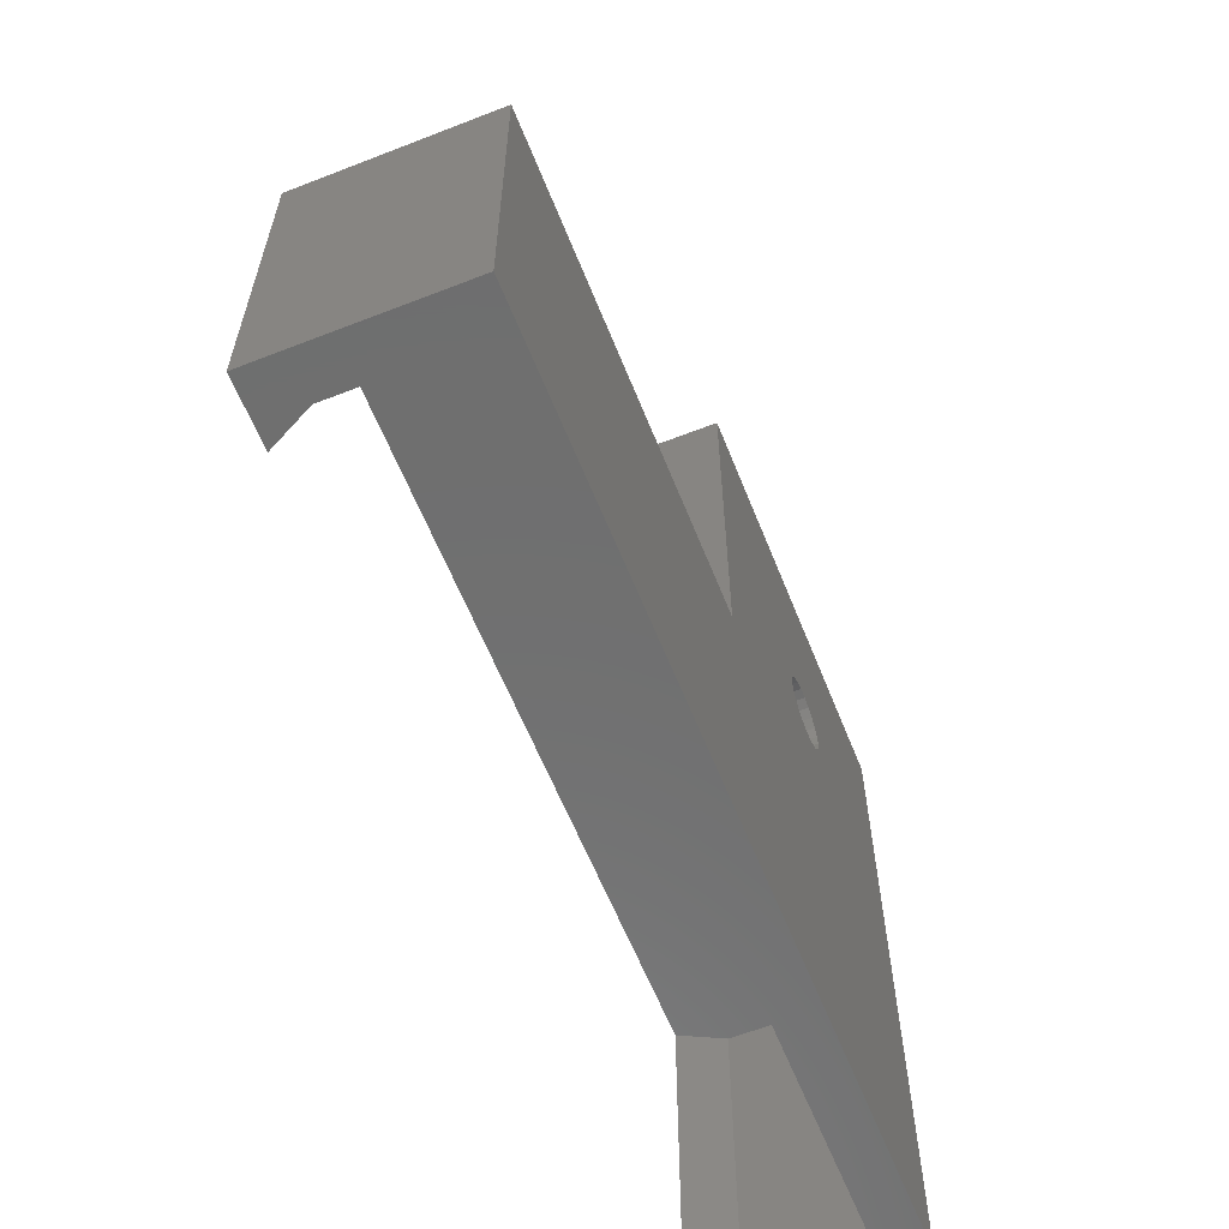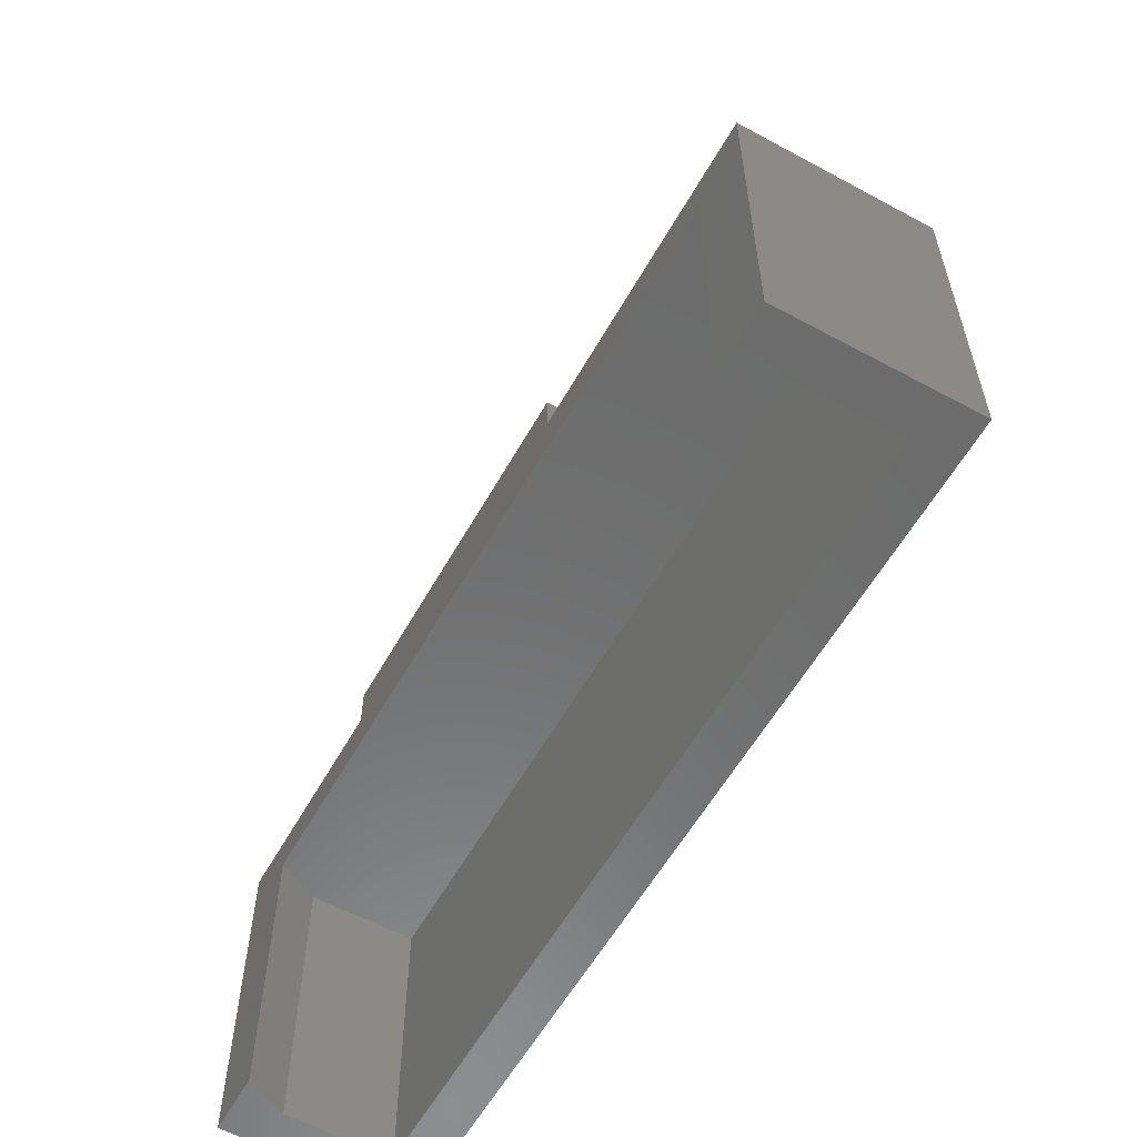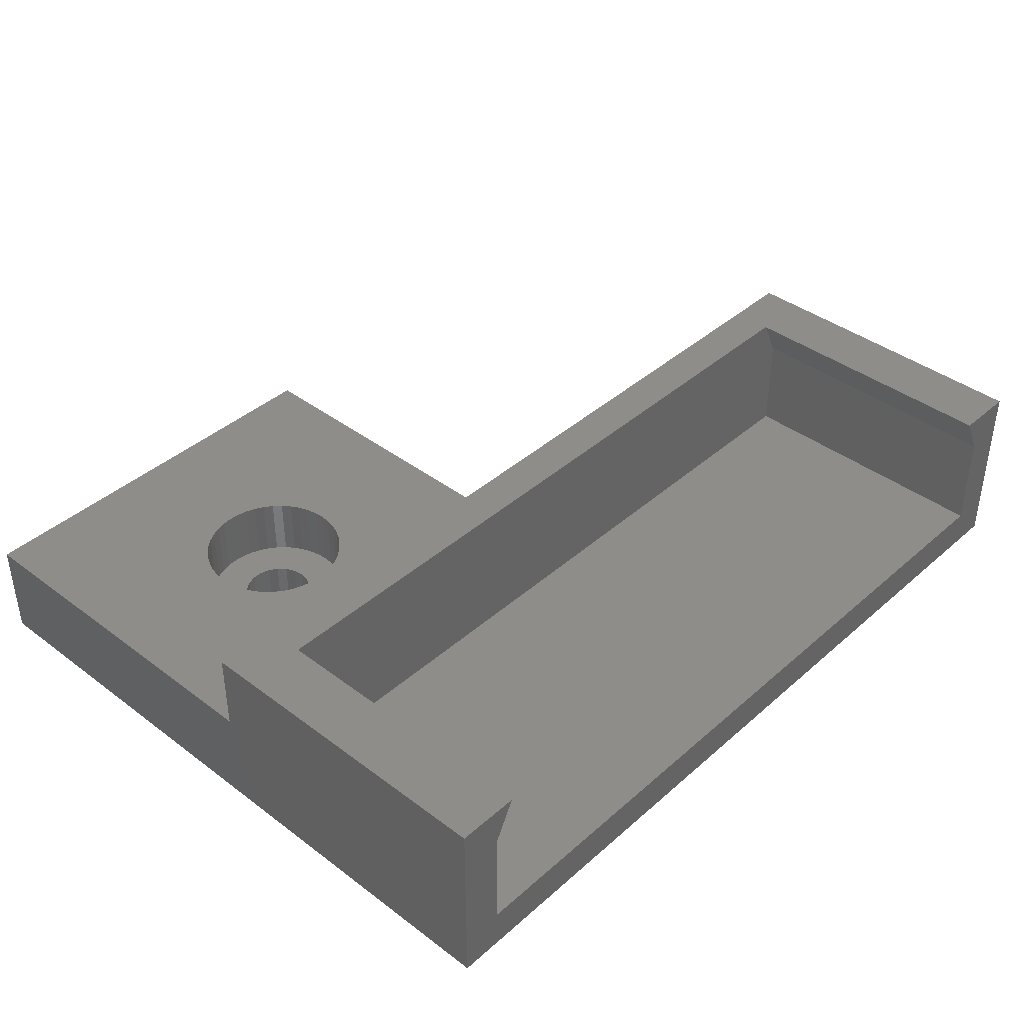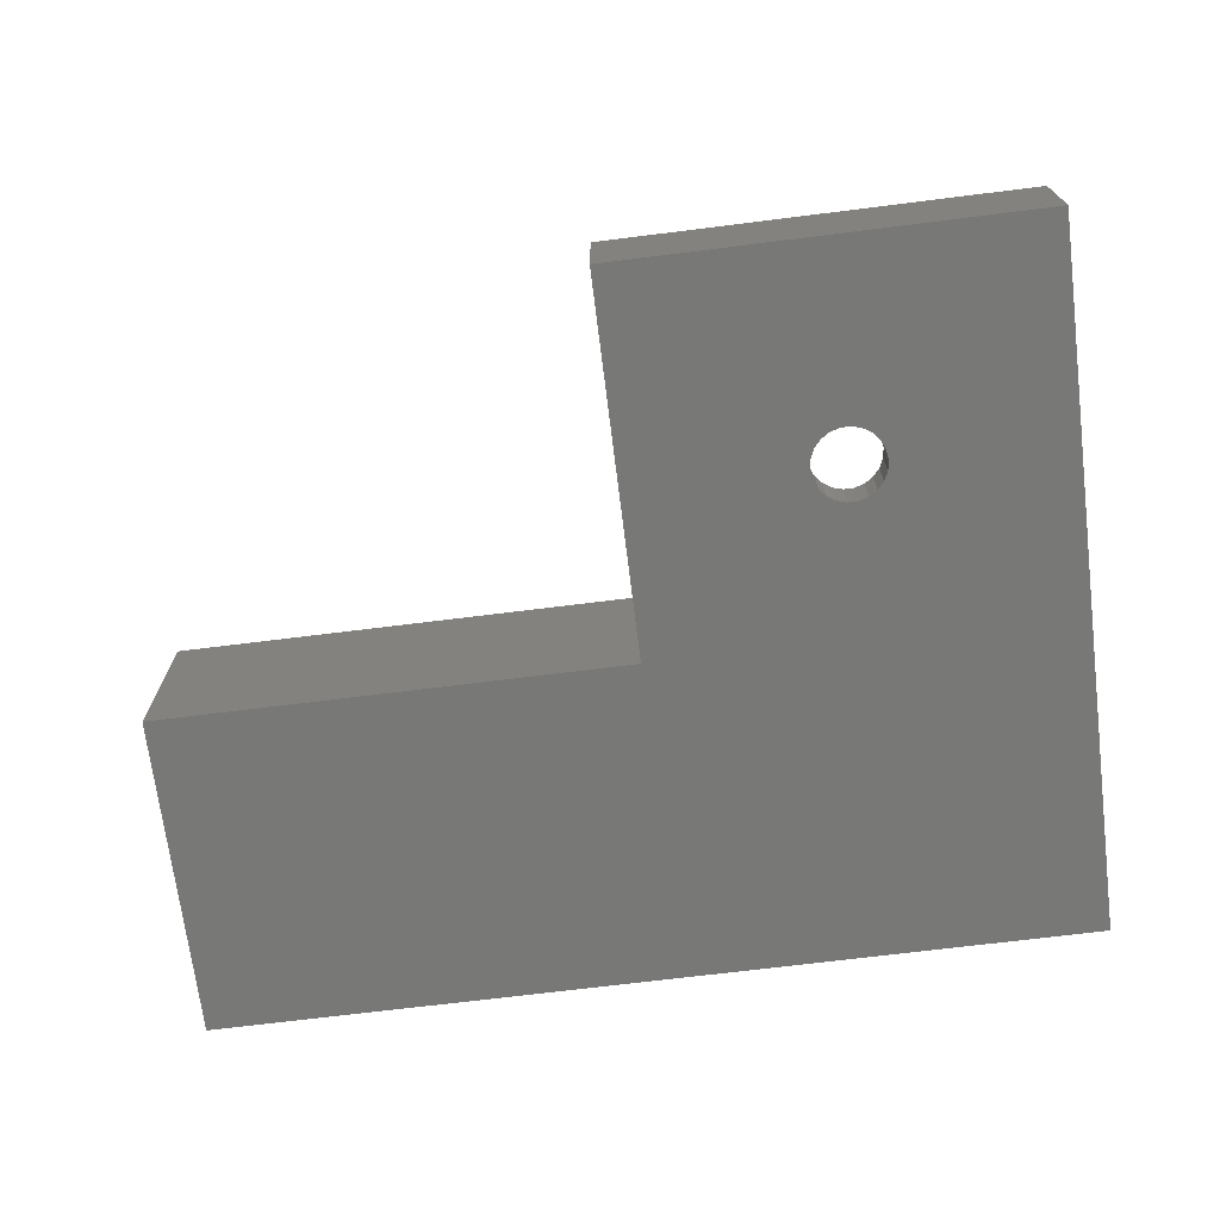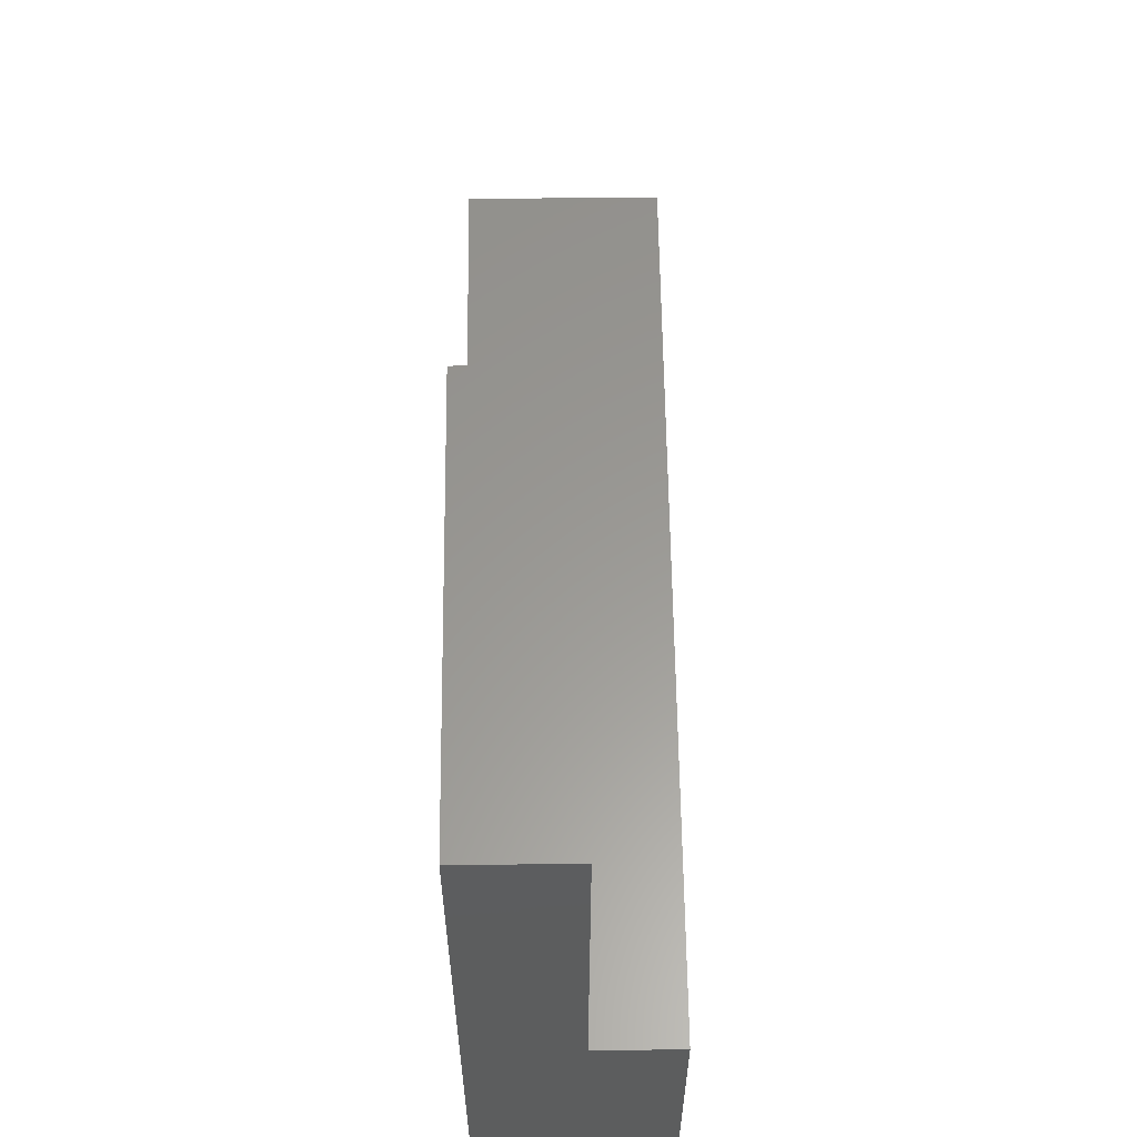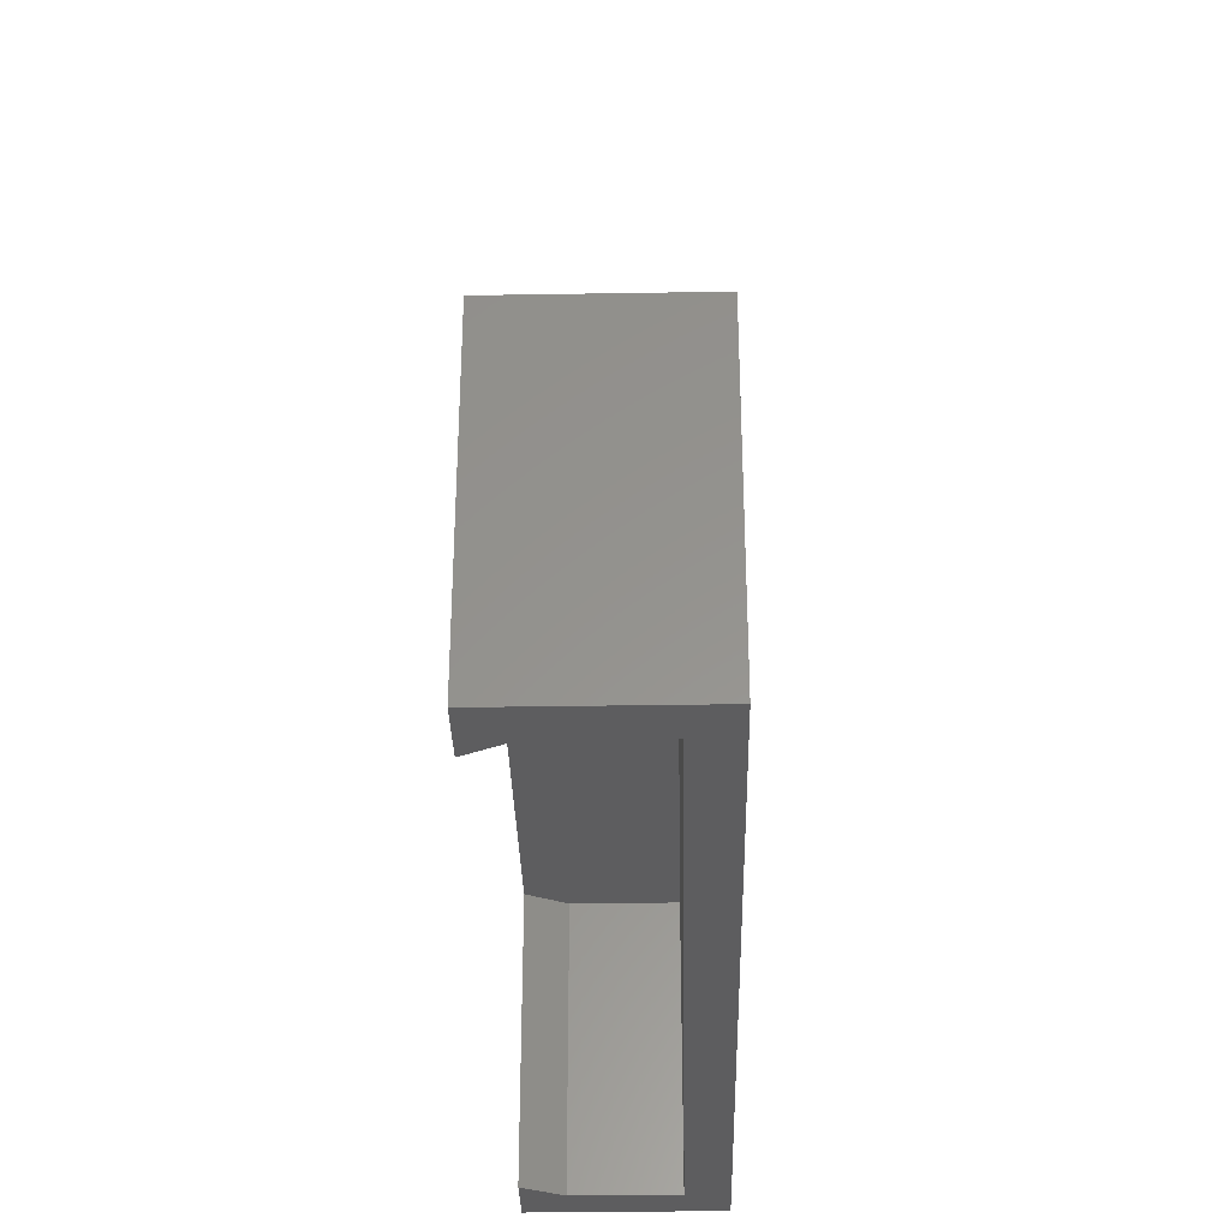
<metadata>
{"format":"stl","ext":"stl","renderer":"f3d","projection":"perspective","resolution":1024,"background":"white","views":[{"elev":-60.8,"azim":111.7,"up":"+Y"},{"elev":-58.3,"azim":60.8,"up":"+Y"},{"elev":40.0,"azim":-47.2,"up":"+Z"},{"elev":-70.5,"azim":-172.9,"up":"+Z"},{"elev":59.4,"azim":-90.7,"up":"+Y"},{"elev":-32.8,"azim":91.3,"up":"+Y"}]}
</metadata>
<code>
# stl→obj: 158 verts, 316 faces
v 145 33.8 20
v 145 15.8 25
v 145 33.8 25
v 145 0 20
v 145 0 29
v 145 15.8 29
v 187.5 15.8 29
v 184.5 13.79 29
v 187.5 0 29
v 148 13.79 29
v 148 0 29
v 184.5 0 29
v 187.5 15.8 20
v 187.5 0 20
v 165 15.8 25
v 165 15.8 20
v 156.7 23.8 20
v 165 33.8 20
v 156.6 23.32 20
v 156.4 22.88 20
v 156.1 22.52 20
v 155.7 22.25 20
v 154.8 22.12 20
v 155.2 22.12 20
v 154.3 22.25 20
v 153.4 23.32 20
v 153.6 22.88 20
v 153.9 22.52 20
v 156.6 24.28 20
v 156.4 24.72 20
v 156.1 25.08 20
v 155.7 25.35 20
v 155.2 25.48 20
v 154.8 25.48 20
v 154.3 25.35 20
v 153.9 25.08 20
v 153.3 23.8 20
v 153.6 24.72 20
v 153.4 24.28 20
v 147 0 27
v 147 0 22
v 185.5 0 22
v 185.5 0 27
v 185.5 13.79 27
v 147 13.79 22
v 147 13.79 27
v 185.5 13.79 22
v 156.6 24.28 22
v 156.7 23.8 22
v 153.3 23.8 22
v 153.4 24.28 22
v 155.2 25.48 22
v 154.8 25.48 22
v 154.8 22.12 22
v 155.2 22.12 22
v 155.7 22.25 22
v 156.1 25.08 22
v 155.7 25.35 22
v 156.4 24.72 22
v 153.6 24.72 22
v 153.9 25.08 22
v 154.3 25.35 22
v 153.9 22.52 22
v 153.6 22.88 22
v 156.6 23.32 22
v 156.4 22.88 22
v 156.1 22.52 22
v 154.3 22.25 22
v 153.4 23.32 22
v 156.9 26.74 22
v 157.3 26.45 25
v 156.9 26.74 25
v 157.3 26.45 22
v 154 20.44 22
v 153.5 20.62 25
v 154 20.44 25
v 153.5 20.62 22
v 154 27.16 22
v 154.5 27.26 25
v 154 27.16 25
v 154.5 27.26 22
v 151.8 25.25 25
v 152.1 25.69 22
v 152.1 25.69 25
v 151.8 25.25 22
v 153.1 20.86 25
v 153.1 20.86 22
v 158.2 25.25 22
v 157.9 25.69 25
v 157.9 25.69 22
v 158.2 25.25 25
v 158.5 24.3 22
v 158.4 24.79 25
v 158.4 24.79 22
v 158.5 24.3 25
v 157.6 26.09 25
v 157.6 26.09 22
v 156 27.16 22
v 156.5 26.98 25
v 156 27.16 25
v 156.5 26.98 22
v 155 27.3 22
v 155.5 27.26 25
v 155 27.3 25
v 155.5 27.26 22
v 151.5 24.3 25
v 151.6 24.79 22
v 151.6 24.79 25
v 151.5 24.3 22
v 152.4 26.09 22
v 152.7 26.45 25
v 152.4 26.09 25
v 152.7 26.45 22
v 153.5 26.98 22
v 153.5 26.98 25
v 158.5 23.8 22
v 158.5 23.8 25
v 156.5 20.62 22
v 156 20.44 25
v 156.5 20.62 25
v 156 20.44 22
v 157.6 21.51 22
v 157.9 21.91 25
v 157.9 21.91 22
v 157.6 21.51 25
v 154.5 20.34 22
v 154.5 20.34 25
v 152.7 21.15 22
v 152.4 21.51 25
v 152.7 21.15 25
v 152.4 21.51 22
v 151.8 22.35 25
v 151.6 22.81 22
v 151.6 22.81 25
v 151.8 22.35 22
v 151.5 23.3 25
v 151.5 23.8 22
v 151.5 23.8 25
v 151.5 23.3 22
v 158.5 23.3 22
v 158.4 22.81 22
v 158.2 22.35 22
v 153.1 26.74 22
v 157.3 21.15 22
v 156.9 20.86 22
v 155.5 20.34 22
v 155 20.3 22
v 152.1 21.91 22
v 153.1 26.74 25
v 158.5 23.3 25
v 158.4 22.81 25
v 155 20.3 25
v 155.5 20.34 25
v 157.3 21.15 25
v 156.9 20.86 25
v 158.2 22.35 25
v 152.1 21.91 25
v 165 33.8 25
f 1 2 3
f 4 2 1
f 5 2 4
f 2 5 6
f 7 8 9
f 7 10 8
f 6 10 7
f 5 10 6
f 10 5 11
f 9 8 12
f 9 13 7
f 13 9 14
f 7 15 6
f 13 15 7
f 15 13 16
f 6 15 2
f 14 16 13
f 16 17 18
f 16 19 17
f 16 20 19
f 16 21 20
f 16 22 21
f 4 16 14
f 23 16 4
f 16 24 22
f 16 23 24
f 23 4 25
f 1 26 4
f 27 4 26
f 28 4 27
f 25 4 28
f 29 18 17
f 30 18 29
f 31 18 30
f 32 18 31
f 33 18 32
f 34 18 33
f 1 34 35
f 1 35 36
f 26 1 37
f 34 1 18
f 38 1 36
f 39 1 38
f 37 1 39
f 5 40 11
f 5 41 40
f 41 4 42
f 4 41 5
f 43 9 12
f 42 9 43
f 42 14 9
f 14 42 4
f 43 8 44
f 8 43 12
f 40 45 46
f 45 40 41
f 45 10 46
f 10 45 8
f 47 8 45
f 8 47 44
f 11 46 10
f 46 11 40
f 45 42 47
f 42 45 41
f 42 44 47
f 44 42 43
f 17 48 29
f 48 17 49
f 50 39 51
f 39 50 37
f 34 52 53
f 52 34 33
f 24 54 55
f 54 24 23
f 22 55 56
f 55 22 24
f 32 57 58
f 57 32 31
f 29 59 30
f 59 29 48
f 33 58 52
f 58 33 32
f 60 36 61
f 36 60 38
f 51 38 60
f 38 51 39
f 35 53 62
f 53 35 34
f 63 27 64
f 27 63 28
f 30 57 31
f 57 30 59
f 36 62 61
f 62 36 35
f 19 49 17
f 49 19 65
f 20 65 19
f 65 20 66
f 21 56 67
f 56 21 22
f 23 68 54
f 68 23 25
f 64 26 69
f 26 64 27
f 69 37 50
f 37 69 26
f 21 66 20
f 66 21 67
f 25 63 68
f 63 25 28
f 70 71 72
f 71 70 73
f 74 75 76
f 75 74 77
f 78 79 80
f 79 78 81
f 82 83 84
f 83 82 85
f 77 86 75
f 86 77 87
f 88 89 90
f 89 88 91
f 92 93 94
f 93 92 95
f 90 96 97
f 96 90 89
f 73 96 71
f 96 73 97
f 98 99 100
f 99 98 101
f 102 103 104
f 103 102 105
f 106 107 108
f 107 106 109
f 110 111 112
f 111 110 113
f 114 80 115
f 80 114 78
f 81 104 79
f 104 81 102
f 116 95 92
f 95 116 117
f 118 119 120
f 119 118 121
f 122 123 124
f 123 122 125
f 126 76 127
f 76 126 74
f 128 129 130
f 129 128 131
f 132 133 134
f 133 132 135
f 136 137 138
f 137 136 139
f 49 116 92
f 48 92 94
f 116 49 140
f 48 94 88
f 65 140 49
f 59 88 90
f 140 65 141
f 59 90 97
f 141 65 142
f 57 97 73
f 66 142 65
f 57 73 70
f 142 66 124
f 124 66 122
f 92 48 49
f 58 70 101
f 88 59 48
f 97 57 59
f 58 101 98
f 70 58 57
f 52 98 105
f 98 52 58
f 102 52 105
f 102 53 52
f 81 53 102
f 78 53 81
f 53 78 62
f 114 62 78
f 143 62 114
f 62 143 61
f 113 61 143
f 110 61 113
f 61 110 60
f 67 122 66
f 122 67 144
f 144 67 145
f 56 145 67
f 145 56 118
f 118 56 121
f 55 121 56
f 121 55 146
f 55 147 146
f 54 147 55
f 54 126 147
f 74 54 68
f 54 74 126
f 87 68 63
f 131 63 64
f 68 77 74
f 135 64 69
f 139 69 50
f 68 87 77
f 83 60 110
f 85 60 83
f 63 128 87
f 60 85 51
f 63 131 128
f 107 51 85
f 64 148 131
f 109 51 107
f 64 135 148
f 51 109 50
f 69 133 135
f 137 50 109
f 69 139 133
f 50 137 139
f 94 91 88
f 91 94 93
f 101 72 99
f 72 101 70
f 105 100 103
f 100 105 98
f 138 109 106
f 109 138 137
f 108 85 82
f 85 108 107
f 84 110 112
f 110 84 83
f 143 115 149
f 115 143 114
f 113 149 111
f 149 113 143
f 141 150 140
f 150 141 151
f 146 152 153
f 152 146 147
f 122 154 125
f 154 122 144
f 145 120 155
f 120 145 118
f 142 151 141
f 151 142 156
f 147 127 152
f 127 147 126
f 87 130 86
f 130 87 128
f 134 139 136
f 139 134 133
f 157 135 132
f 135 157 148
f 129 148 157
f 148 129 131
f 140 117 116
f 117 140 150
f 121 153 119
f 153 121 146
f 144 155 154
f 155 144 145
f 124 156 142
f 156 124 123
f 158 117 15
f 158 95 117
f 158 93 95
f 158 91 93
f 158 89 91
f 158 96 89
f 158 71 96
f 158 72 71
f 158 99 72
f 158 100 99
f 158 103 100
f 158 104 103
f 3 104 158
f 104 3 79
f 79 3 80
f 80 3 115
f 106 3 138
f 108 3 106
f 82 3 108
f 84 3 82
f 112 3 84
f 111 3 112
f 149 3 111
f 115 3 149
f 150 15 117
f 151 15 150
f 156 15 151
f 123 15 156
f 125 15 123
f 154 15 125
f 155 15 154
f 120 15 155
f 119 15 120
f 153 15 119
f 152 15 153
f 2 152 127
f 2 127 76
f 2 76 75
f 2 138 3
f 138 2 136
f 136 2 134
f 134 2 132
f 152 2 15
f 86 2 75
f 130 2 86
f 129 2 130
f 157 2 129
f 132 2 157
f 15 18 158
f 18 15 16
f 18 3 158
f 3 18 1

</code>
